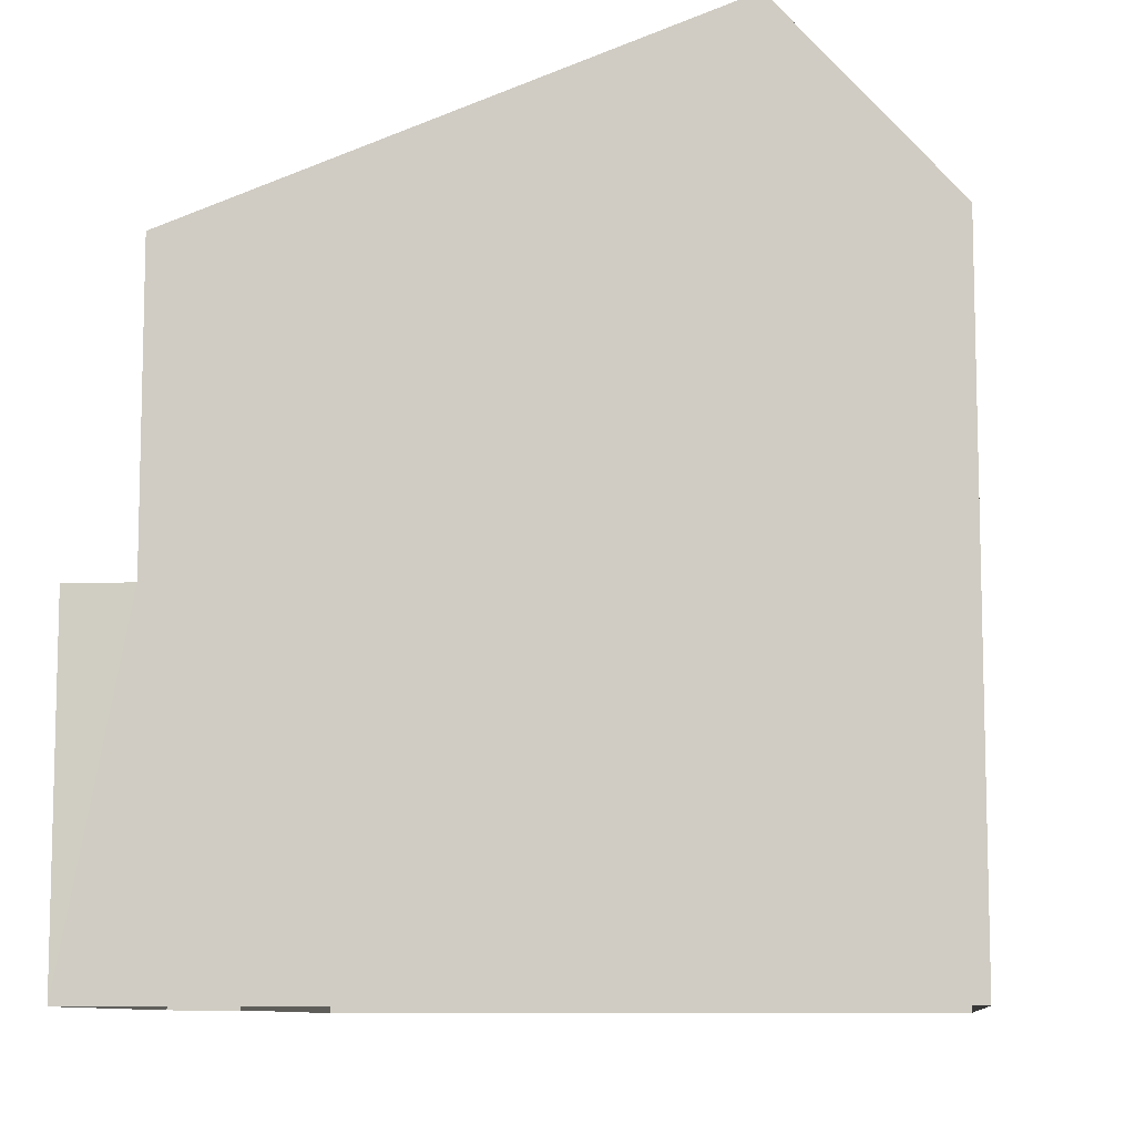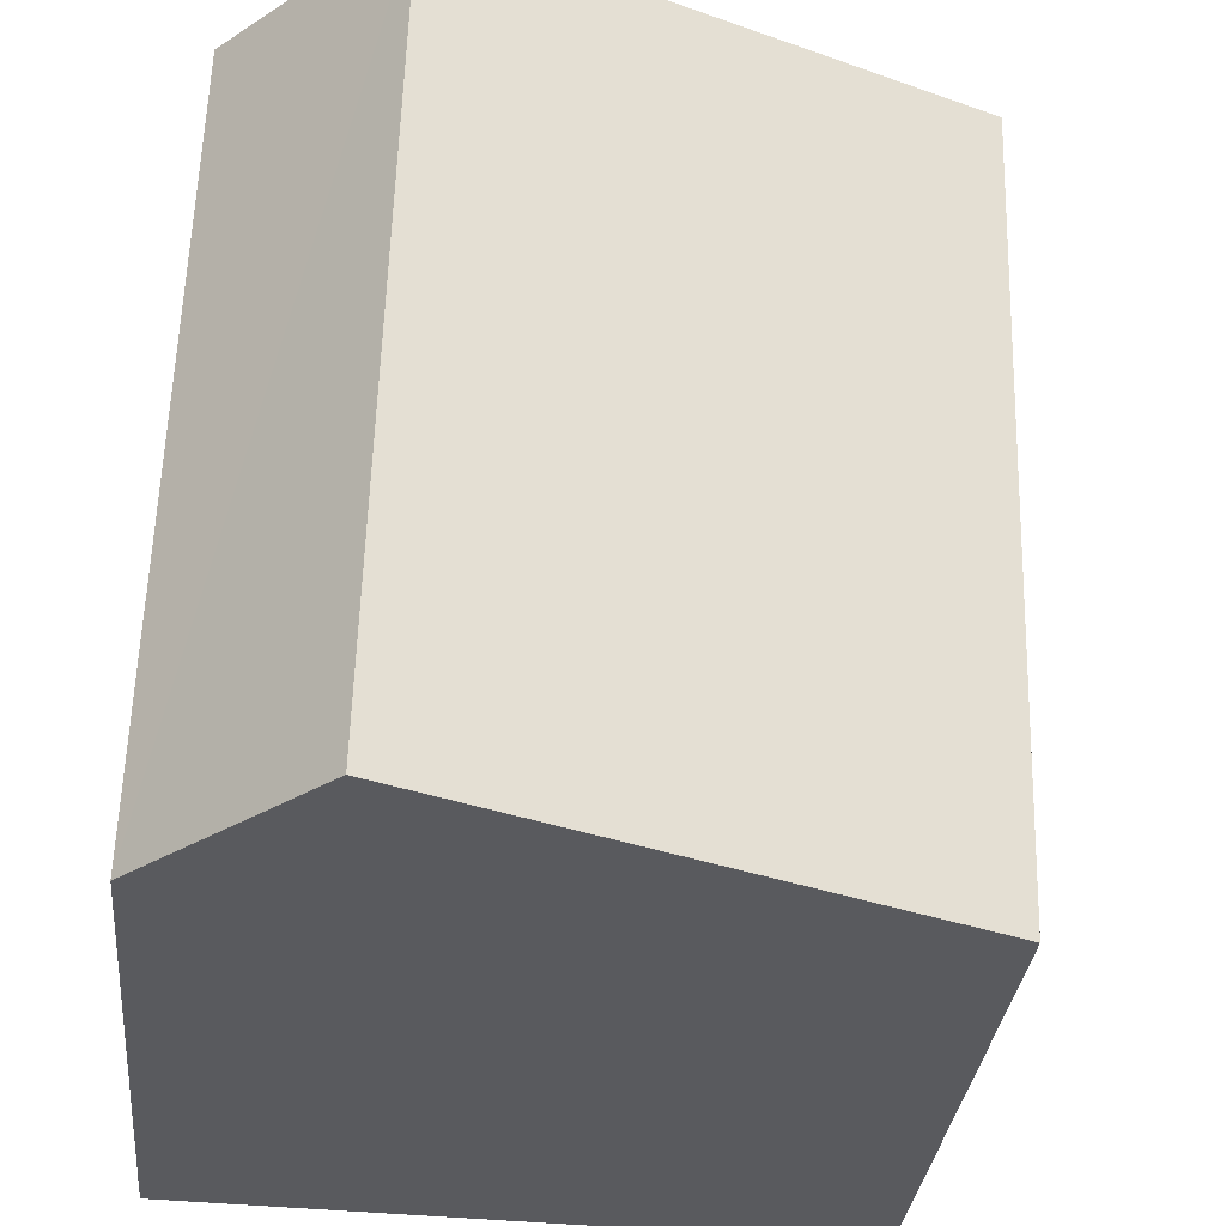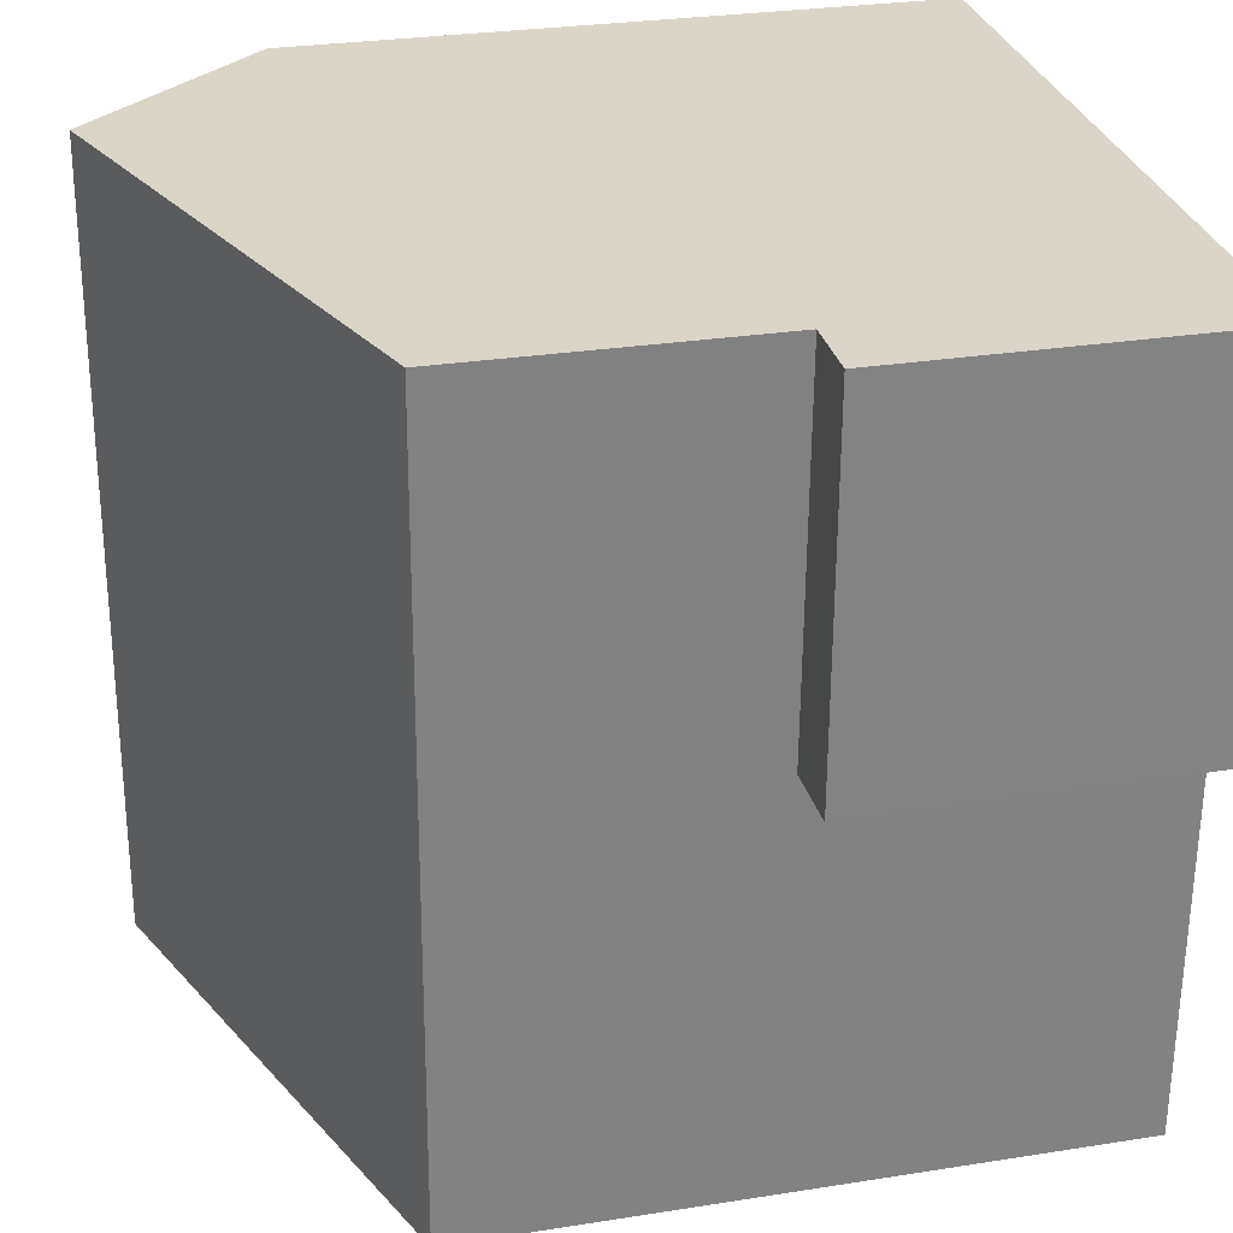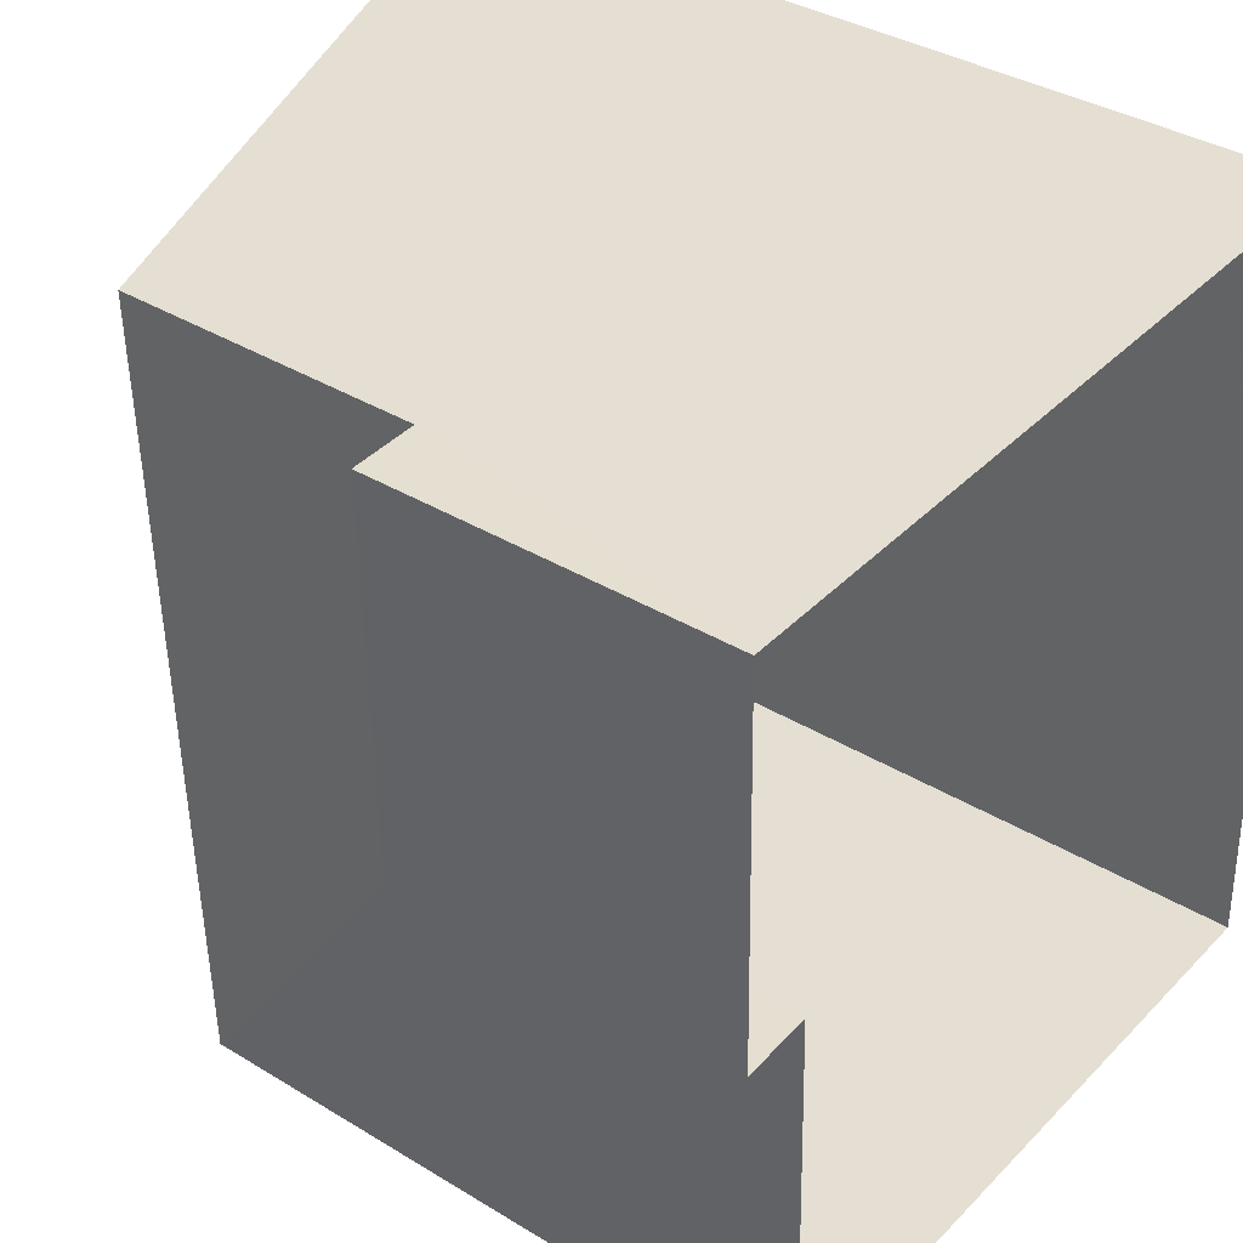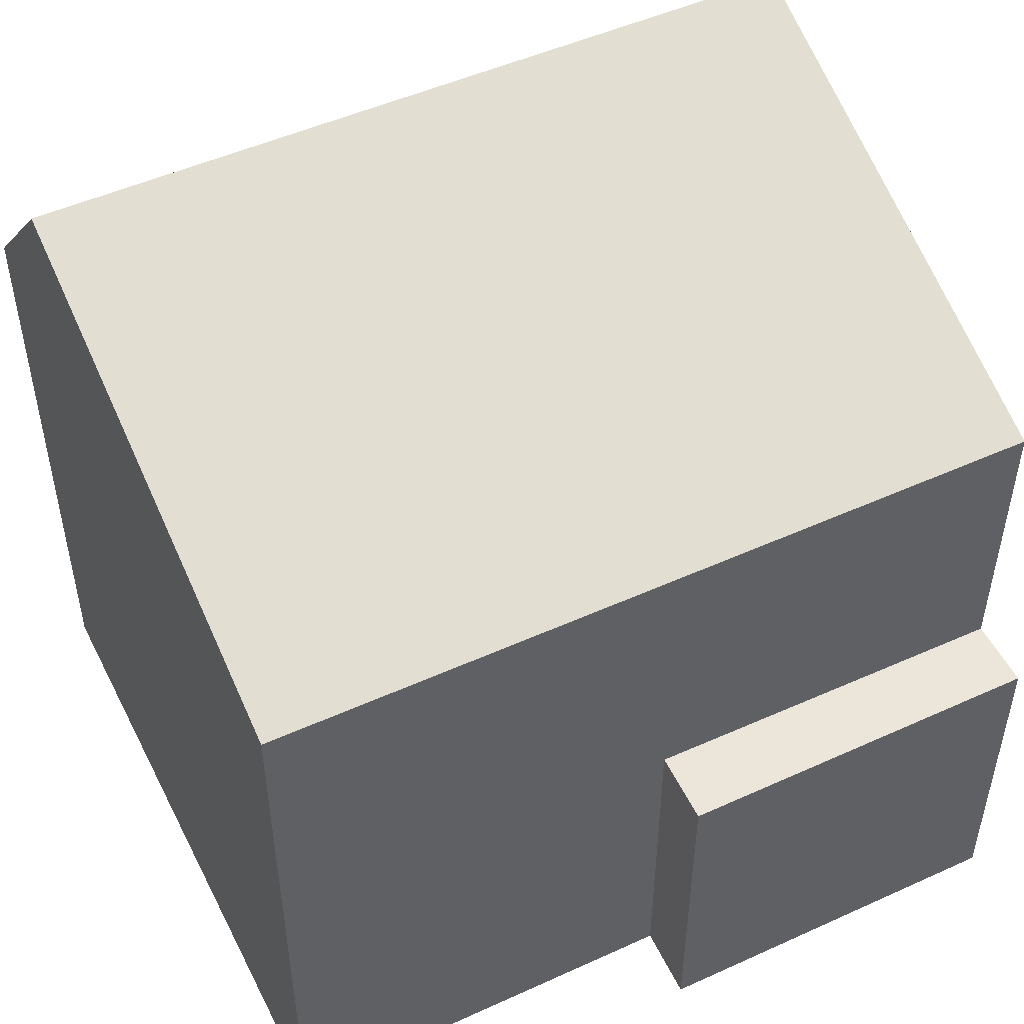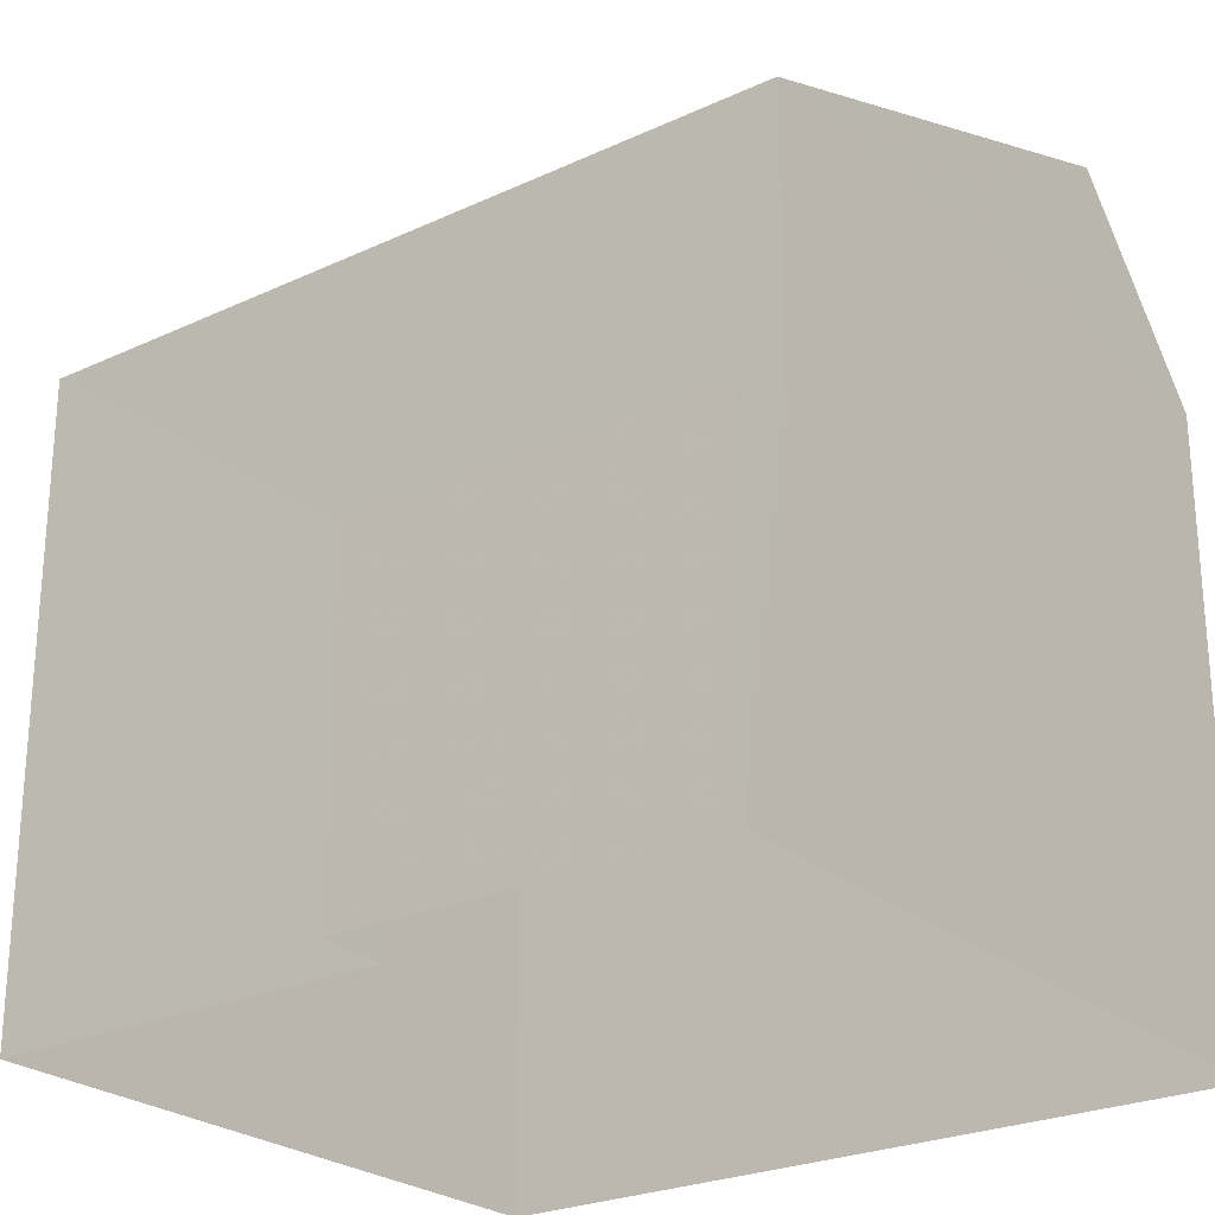
<metadata>
{"format":"obj","ext":"obj","renderer":"f3d","projection":"perspective","resolution":1024,"background":"white","views":[{"elev":-9.3,"azim":-174.6,"up":"+Z"},{"elev":-31.3,"azim":-5.4,"up":"+Y"},{"elev":27.8,"azim":76.4,"up":"+Y"},{"elev":36.3,"azim":128.5,"up":"+Y"},{"elev":50.3,"azim":62.2,"up":"+Z"},{"elev":-25.0,"azim":125.4,"up":"+Z"}]}
</metadata>
<code>
v -3.732e+05 -1.043e+05 26.55
v -3.732e+05 -1.043e+05 26.55
v -3.732e+05 -1.043e+05 26.55
v -3.732e+05 -1.043e+05 26.55
v -3.732e+05 -1.043e+05 26.55
v -3.732e+05 -1.043e+05 26.55
v -3.732e+05 -1.043e+05 34.52
v -3.732e+05 -1.043e+05 32.73
v -3.732e+05 -1.043e+05 34.52
v -3.732e+05 -1.043e+05 32.73
v -3.732e+05 -1.043e+05 29.86
v -3.732e+05 -1.043e+05 29.86
v -3.732e+05 -1.043e+05 29.86
v -3.732e+05 -1.043e+05 29.86
v -3.732e+05 -1.043e+05 32.73
v -3.732e+05 -1.043e+05 32.73
f 1 2 3
f 3 4 1
f 5 2 1
f 6 5 1
f 7 8 9
f 7 10 8
f 11 12 13
f 14 11 13
f 9 15 7
f 9 16 15
f 6 11 16
f 16 11 15
f 6 1 11
f 15 11 14
f 8 5 16
f 8 16 9
f 5 6 16
f 11 4 12
f 11 1 4
f 10 2 5
f 8 10 5
f 13 4 3
f 13 12 4
f 7 15 10
f 10 14 2
f 2 14 3
f 3 14 13
f 10 15 14

</code>
